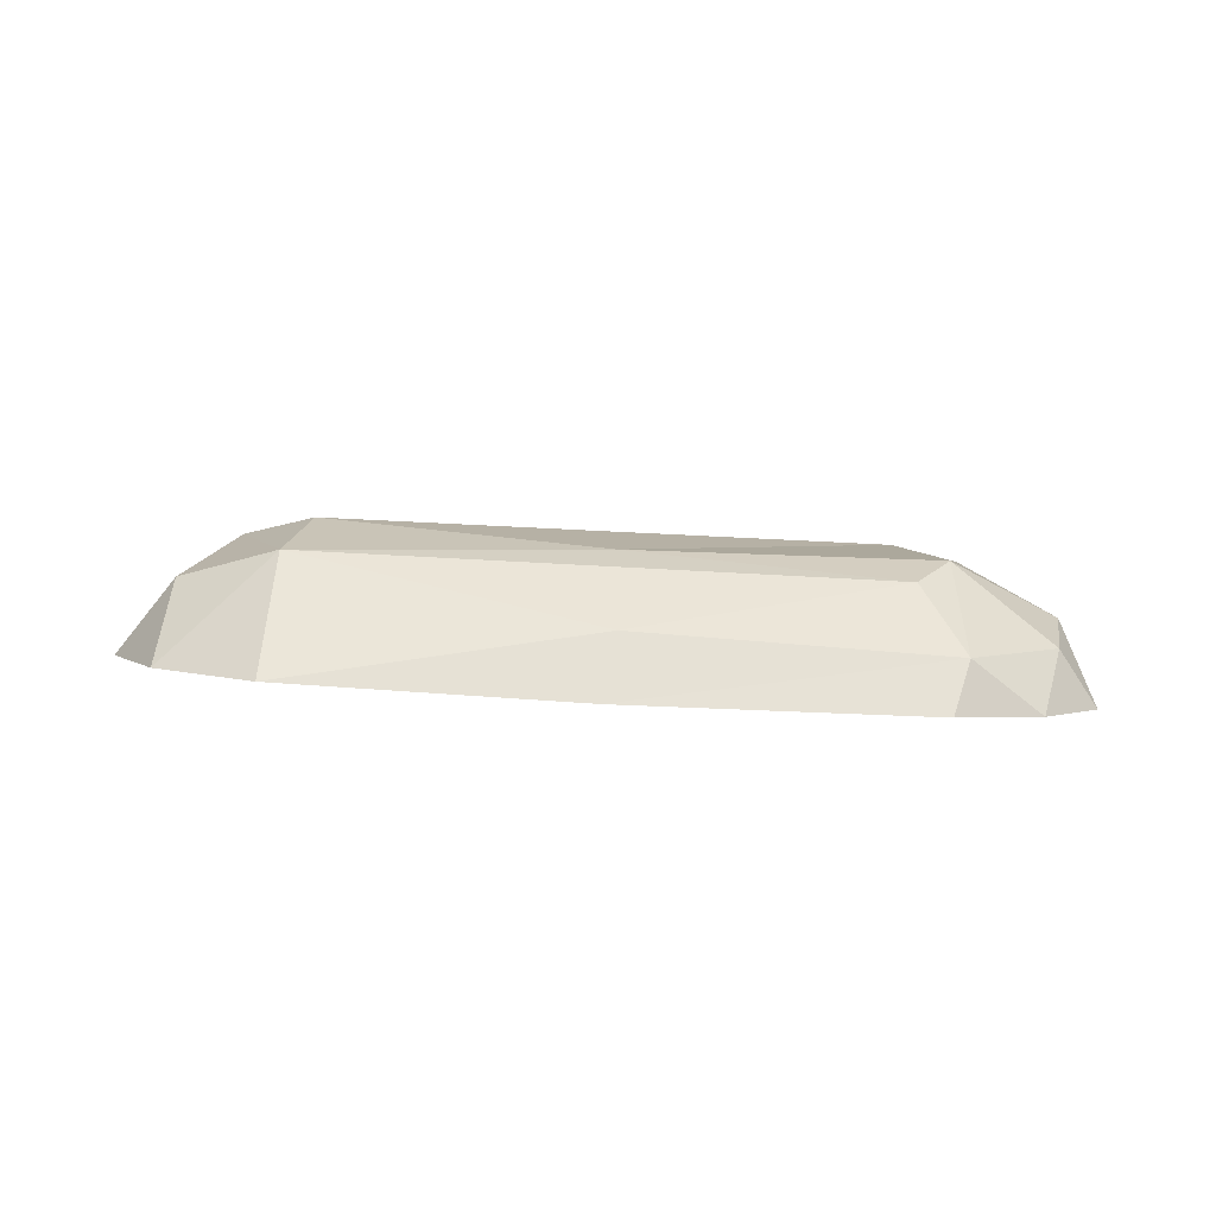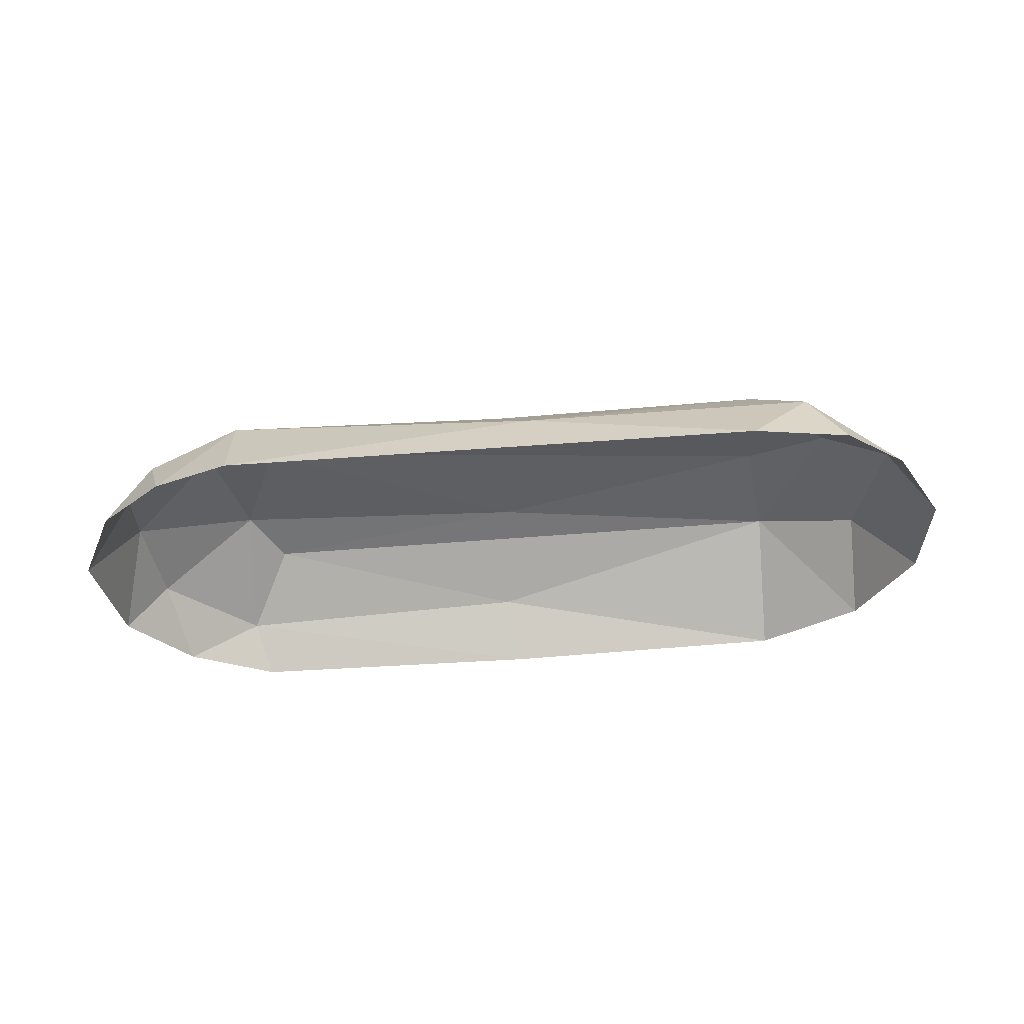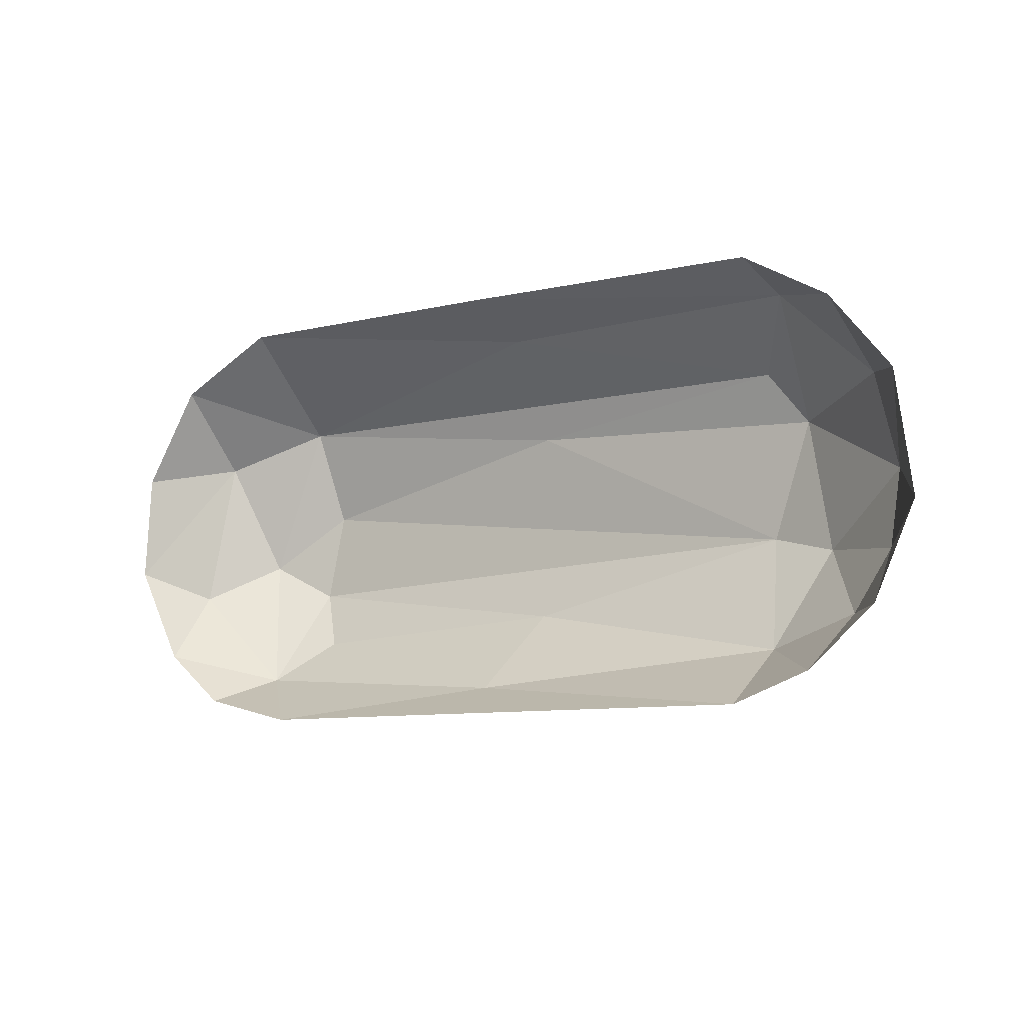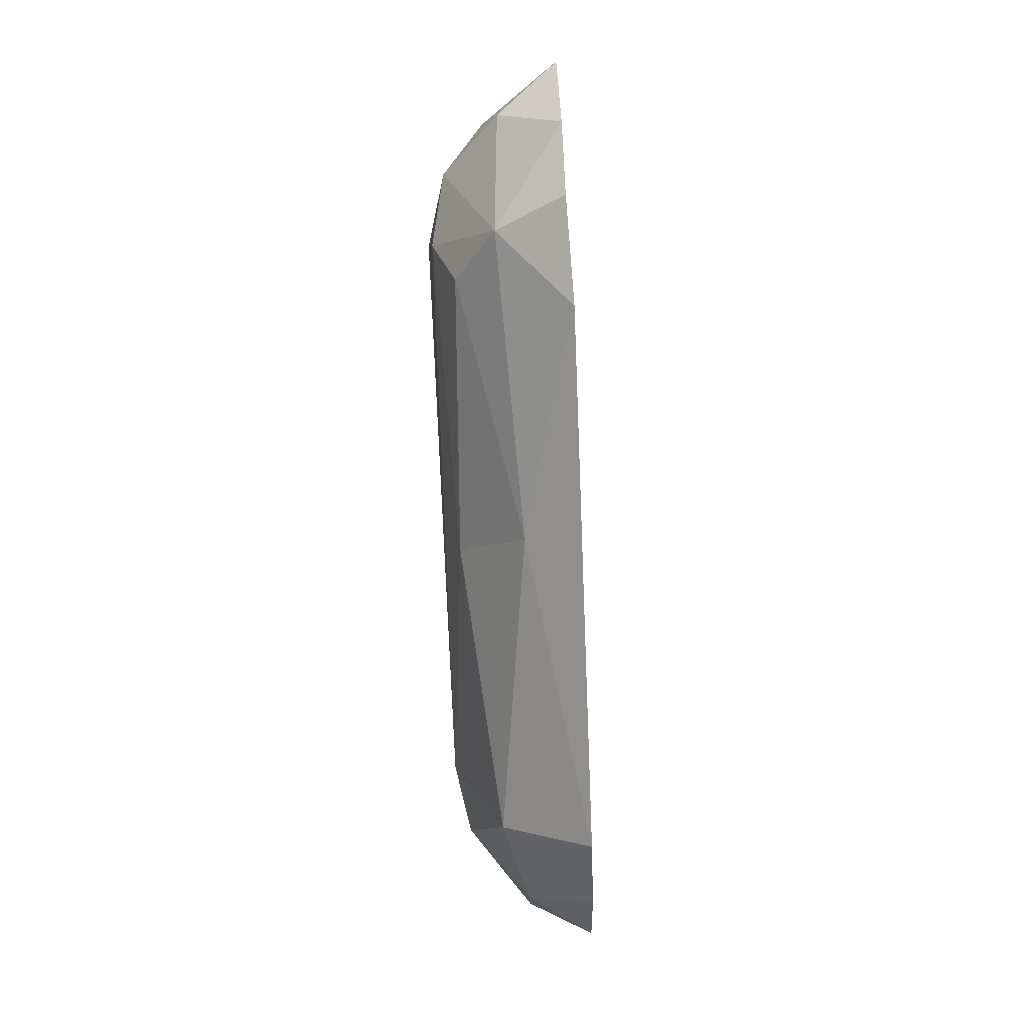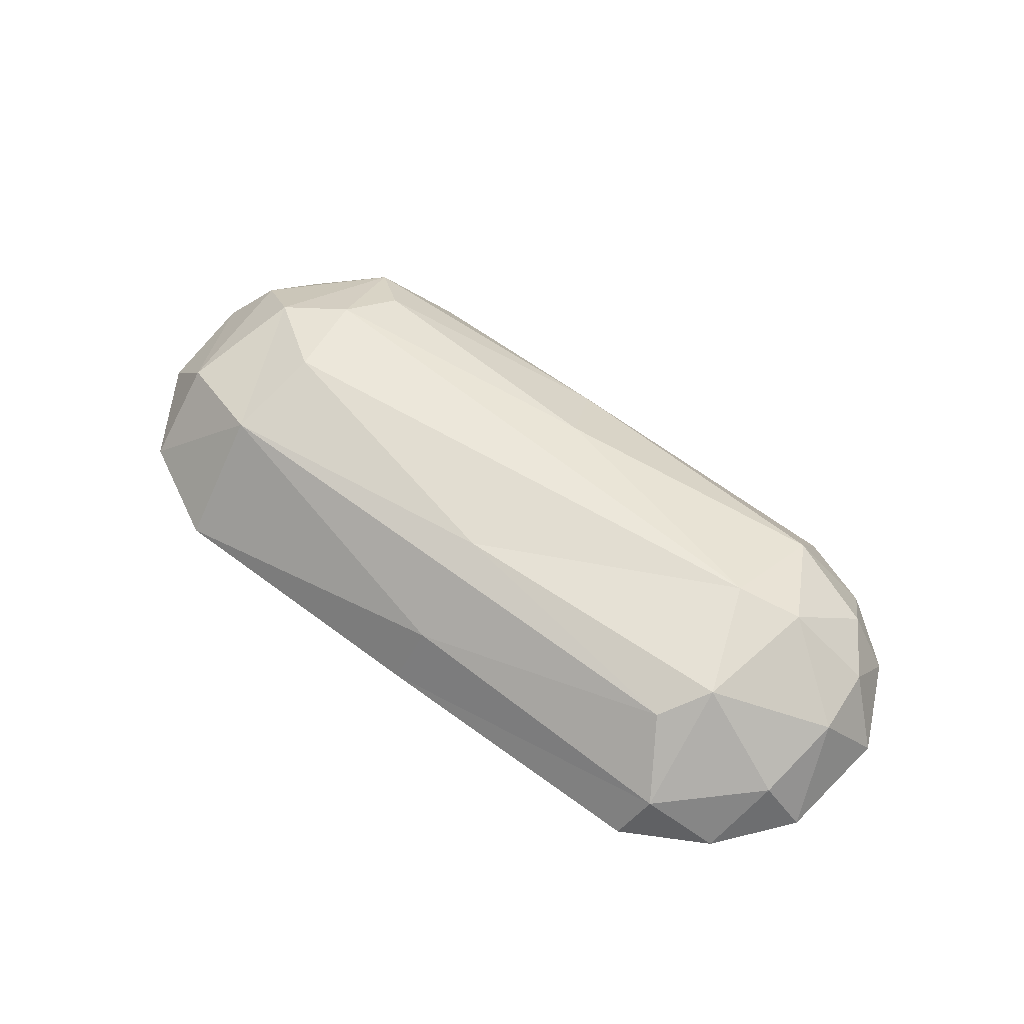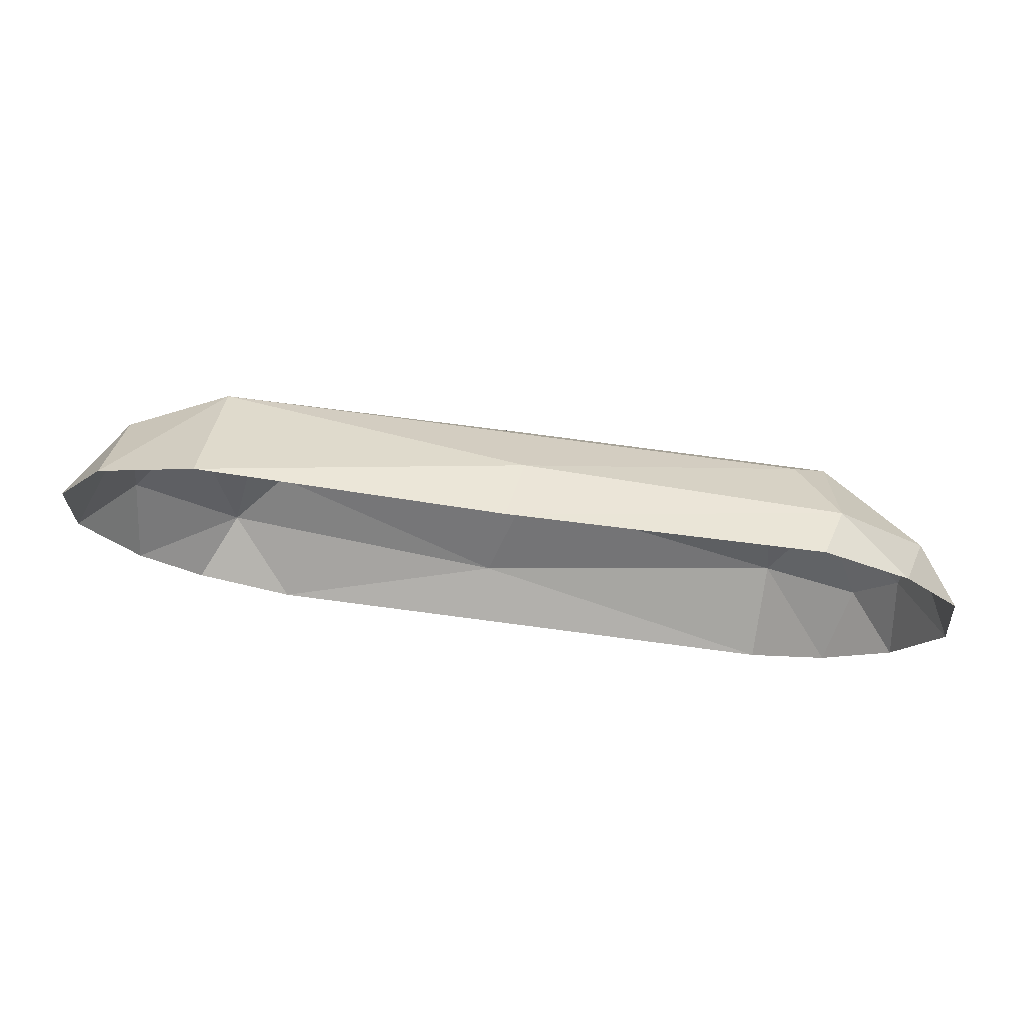
<metadata>
{"format":"obj","ext":"obj","renderer":"f3d","projection":"perspective","resolution":1024,"background":"white","views":[{"elev":3.5,"azim":1.5,"up":"+Y"},{"elev":-34.5,"azim":-177.5,"up":"+Y"},{"elev":-8.7,"azim":29.9,"up":"+Z"},{"elev":-74.2,"azim":-90.3,"up":"+Z"},{"elev":59.1,"azim":36.7,"up":"+Y"},{"elev":72.6,"azim":5.0,"up":"+Z"}]}
</metadata>
<code>
v 0.0974 0.07613 -0.000581
v 0.0974 0.07613 -0.000581
v 0.0974 0.07613 -0.000581
v 0.0974 0.07613 -0.000581
v 0.09852 0.07581 -0.000862
v 0.09852 0.07581 -0.000862
v 0.09852 0.07581 -0.000862
v 0.09852 0.07581 -0.000862
v 0.09852 0.07581 -0.000862
v 0.09852 0.07581 -0.000862
v 0.09744 0.07561 -0.001001
v 0.09744 0.07561 -0.001001
v 0.09744 0.07561 -0.001001
v 0.09868 0.07611 -0.000497
v 0.09868 0.07611 -0.000497
v 0.09868 0.07611 -0.000497
v 0.09868 0.07611 -0.000497
v 0.09868 0.07611 -0.000497
v 0.09998 0.07591 -0.000728
v 0.09998 0.07591 -0.000728
v 0.09998 0.07591 -0.000728
v 0.09998 0.07591 -0.000728
v 0.09998 0.07591 -0.000728
v 0.09998 0.07591 -0.000728
v 0.09998 0.07591 -0.000728
v 0.09996 0.0755 -0.000992
v 0.09996 0.0755 -0.000992
v 0.09996 0.0755 -0.000992
v 0.09725 0.07563 0.001
v 0.09725 0.07563 0.001
v 0.09725 0.07563 0.001
v 0.09735 0.07627 0.000107
v 0.09735 0.07627 0.000107
v 0.09735 0.07627 0.000107
v 0.09735 0.07627 0.000107
v 0.09735 0.07627 0.000107
v 0.09698 0.07619 -0.000147
v 0.09698 0.07619 -0.000147
v 0.09698 0.07619 -0.000147
v 0.09698 0.07619 -0.000147
v 0.09698 0.07619 -0.000147
v 0.09698 0.07619 -0.000147
v 0.09727 0.07615 0.000556
v 0.09727 0.07615 0.000556
v 0.09727 0.07615 0.000556
v 0.09727 0.07615 0.000556
v 0.09727 0.07615 0.000556
v 0.09727 0.07615 0.000556
v 0.09727 0.07615 0.000556
v 0.09727 0.07615 0.000556
v 0.09716 0.07595 -0.000775
v 0.09716 0.07595 -0.000775
v 0.09716 0.07595 -0.000775
v 0.09716 0.07595 -0.000775
v 0.09716 0.07595 -0.000775
v 0.09716 0.07595 -0.000775
v 0.09716 0.07595 -0.000775
v 0.09716 0.07595 -0.000775
v 0.09729 0.07624 -0.000311
v 0.09729 0.07624 -0.000311
v 0.09729 0.07624 -0.000311
v 0.09729 0.07624 -0.000311
v 0.09729 0.07624 -0.000311
v 0.09729 0.07624 -0.000311
v 0.0967 0.07595 -0.000322
v 0.0967 0.07595 -0.000322
v 0.0967 0.07595 -0.000322
v 0.0967 0.07595 -0.000322
v 0.0967 0.07595 -0.000322
v 0.09699 0.07565 -0.000893
v 0.09699 0.07565 -0.000893
v 0.0967 0.07567 -0.000653
v 0.0967 0.07567 -0.000653
v 0.0967 0.07567 -0.000653
v 0.09679 0.07602 0.000386
v 0.09679 0.07602 0.000386
v 0.09679 0.07602 0.000386
v 0.09679 0.07602 0.000386
v 0.09679 0.07602 0.000386
v 0.09679 0.07602 0.000386
v 0.09647 0.07568 -0.000201
v 0.09647 0.07568 -0.000201
v 0.09647 0.07568 -0.000201
v 0.0965 0.07568 0.0003
v 0.0965 0.07568 0.0003
v 0.09677 0.07567 0.000751
v 0.09677 0.07567 0.000751
v 0.09677 0.07567 0.000751
v 0.09868 0.07614 0.000398
v 0.09868 0.07614 0.000398
v 0.09868 0.07614 0.000398
v 0.09868 0.07614 0.000398
v 0.09868 0.07614 0.000398
v 0.0987 0.07583 0.000841
v 0.0987 0.07583 0.000841
v 0.0987 0.07583 0.000841
v 0.0987 0.07583 0.000841
v 0.0987 0.07583 0.000841
v 0.09994 0.07601 0.000569
v 0.09994 0.07601 0.000569
v 0.09994 0.07601 0.000569
v 0.09994 0.07601 0.000569
v 0.09994 0.07601 0.000569
v 0.1 0.0755 0.000994
v 0.1 0.0755 0.000994
v 0.09864 0.07555 0.000998
v 0.09864 0.07555 0.000998
v 0.09864 0.07555 0.000998
v 0.1001 0.07572 0.000861
v 0.1001 0.07572 0.000861
v 0.1001 0.07572 0.000861
v 0.1001 0.07572 0.000861
v 0.1001 0.07572 0.000861
v 0.1001 0.07572 0.000861
v 0.1001 0.07572 0.000861
v 0.1001 0.07609 0.000342
v 0.1001 0.07609 0.000342
v 0.1001 0.07609 0.000342
v 0.1001 0.07609 0.000342
v 0.1001 0.07609 0.000342
v 0.1001 0.07609 0.000342
v 0.1001 0.07609 0.000342
v 0.1004 0.07548 0.000765
v 0.1004 0.07548 0.000765
v 0.1004 0.07548 0.000765
v 0.1006 0.07573 0.000456
v 0.1006 0.07573 0.000456
v 0.1006 0.07573 0.000456
v 0.1006 0.07573 0.000456
v 0.1006 0.07573 0.000456
v 0.1008 0.07547 -0.000155
v 0.1008 0.07547 -0.000155
v 0.1008 0.07547 -0.000155
v 0.1006 0.07583 4e-05
v 0.1006 0.07583 4e-05
v 0.1006 0.07583 4e-05
v 0.1006 0.07583 4e-05
v 0.1006 0.07583 4e-05
v 0.1006 0.07583 4e-05
v 0.1006 0.07547 -0.000589
v 0.1006 0.07547 -0.000589
v 0.1006 0.07547 -0.000589
v 0.1006 0.07577 -0.00032
v 0.1006 0.07577 -0.00032
v 0.1006 0.07577 -0.00032
v 0.1006 0.07577 -0.00032
v 0.1006 0.07577 -0.00032
v 0.1002 0.07607 -0.000271
v 0.1002 0.07607 -0.000271
v 0.1002 0.07607 -0.000271
v 0.1002 0.07607 -0.000271
v 0.1002 0.07607 -0.000271
v 0.1002 0.07607 -0.000271
v 0.1004 0.07577 -0.000597
v 0.1004 0.07577 -0.000597
v 0.1004 0.07577 -0.000597
v 0.1004 0.07577 -0.000597
v 0.1004 0.07577 -0.000597
v 0.1007 0.07547 0.00041
v 0.1007 0.07547 0.00041
v 0.1007 0.07547 0.00041
v 0.09991 0.07615 -0.000192
v 0.09991 0.07615 -0.000192
v 0.09991 0.07615 -0.000192
v 0.09991 0.07615 -0.000192
v 0.09991 0.07615 -0.000192
v 0.09991 0.07615 -0.000192
v 0.09991 0.07615 -0.000192
v 0.1003 0.07548 -0.000859
v 0.1003 0.07548 -0.000859
v 0.1003 0.07548 -0.000859
f 17 21 5
f 51 2 7
f 52 9 13
f 63 15 4
f 14 167 25
f 27 10 23
f 8 3 18
f 11 6 26
f 166 62 36
f 16 61 165
f 29 49 88
f 72 55 71
f 1 54 59
f 74 65 56
f 64 58 37
f 70 53 12
f 66 38 57
f 85 79 81
f 83 69 73
f 33 60 41
f 46 77 86
f 39 75 44
f 48 35 40
f 87 80 84
f 82 76 68
f 78 42 67
f 104 112 107
f 111 101 97
f 108 96 30
f 32 90 163
f 98 99 47
f 43 100 93
f 91 121 164
f 31 95 50
f 110 94 106
f 102 122 92
f 34 45 89
f 113 105 125
f 127 120 114
f 142 143 131
f 147 141 158
f 145 150 137
f 136 151 116
f 157 152 144
f 148 168 118
f 160 128 124
f 123 129 109
f 22 162 149
f 115 119 103
f 134 133 146
f 130 135 117
f 170 155 140
f 138 161 132
f 126 159 139
f 28 19 169
f 171 20 156
f 154 24 153

</code>
